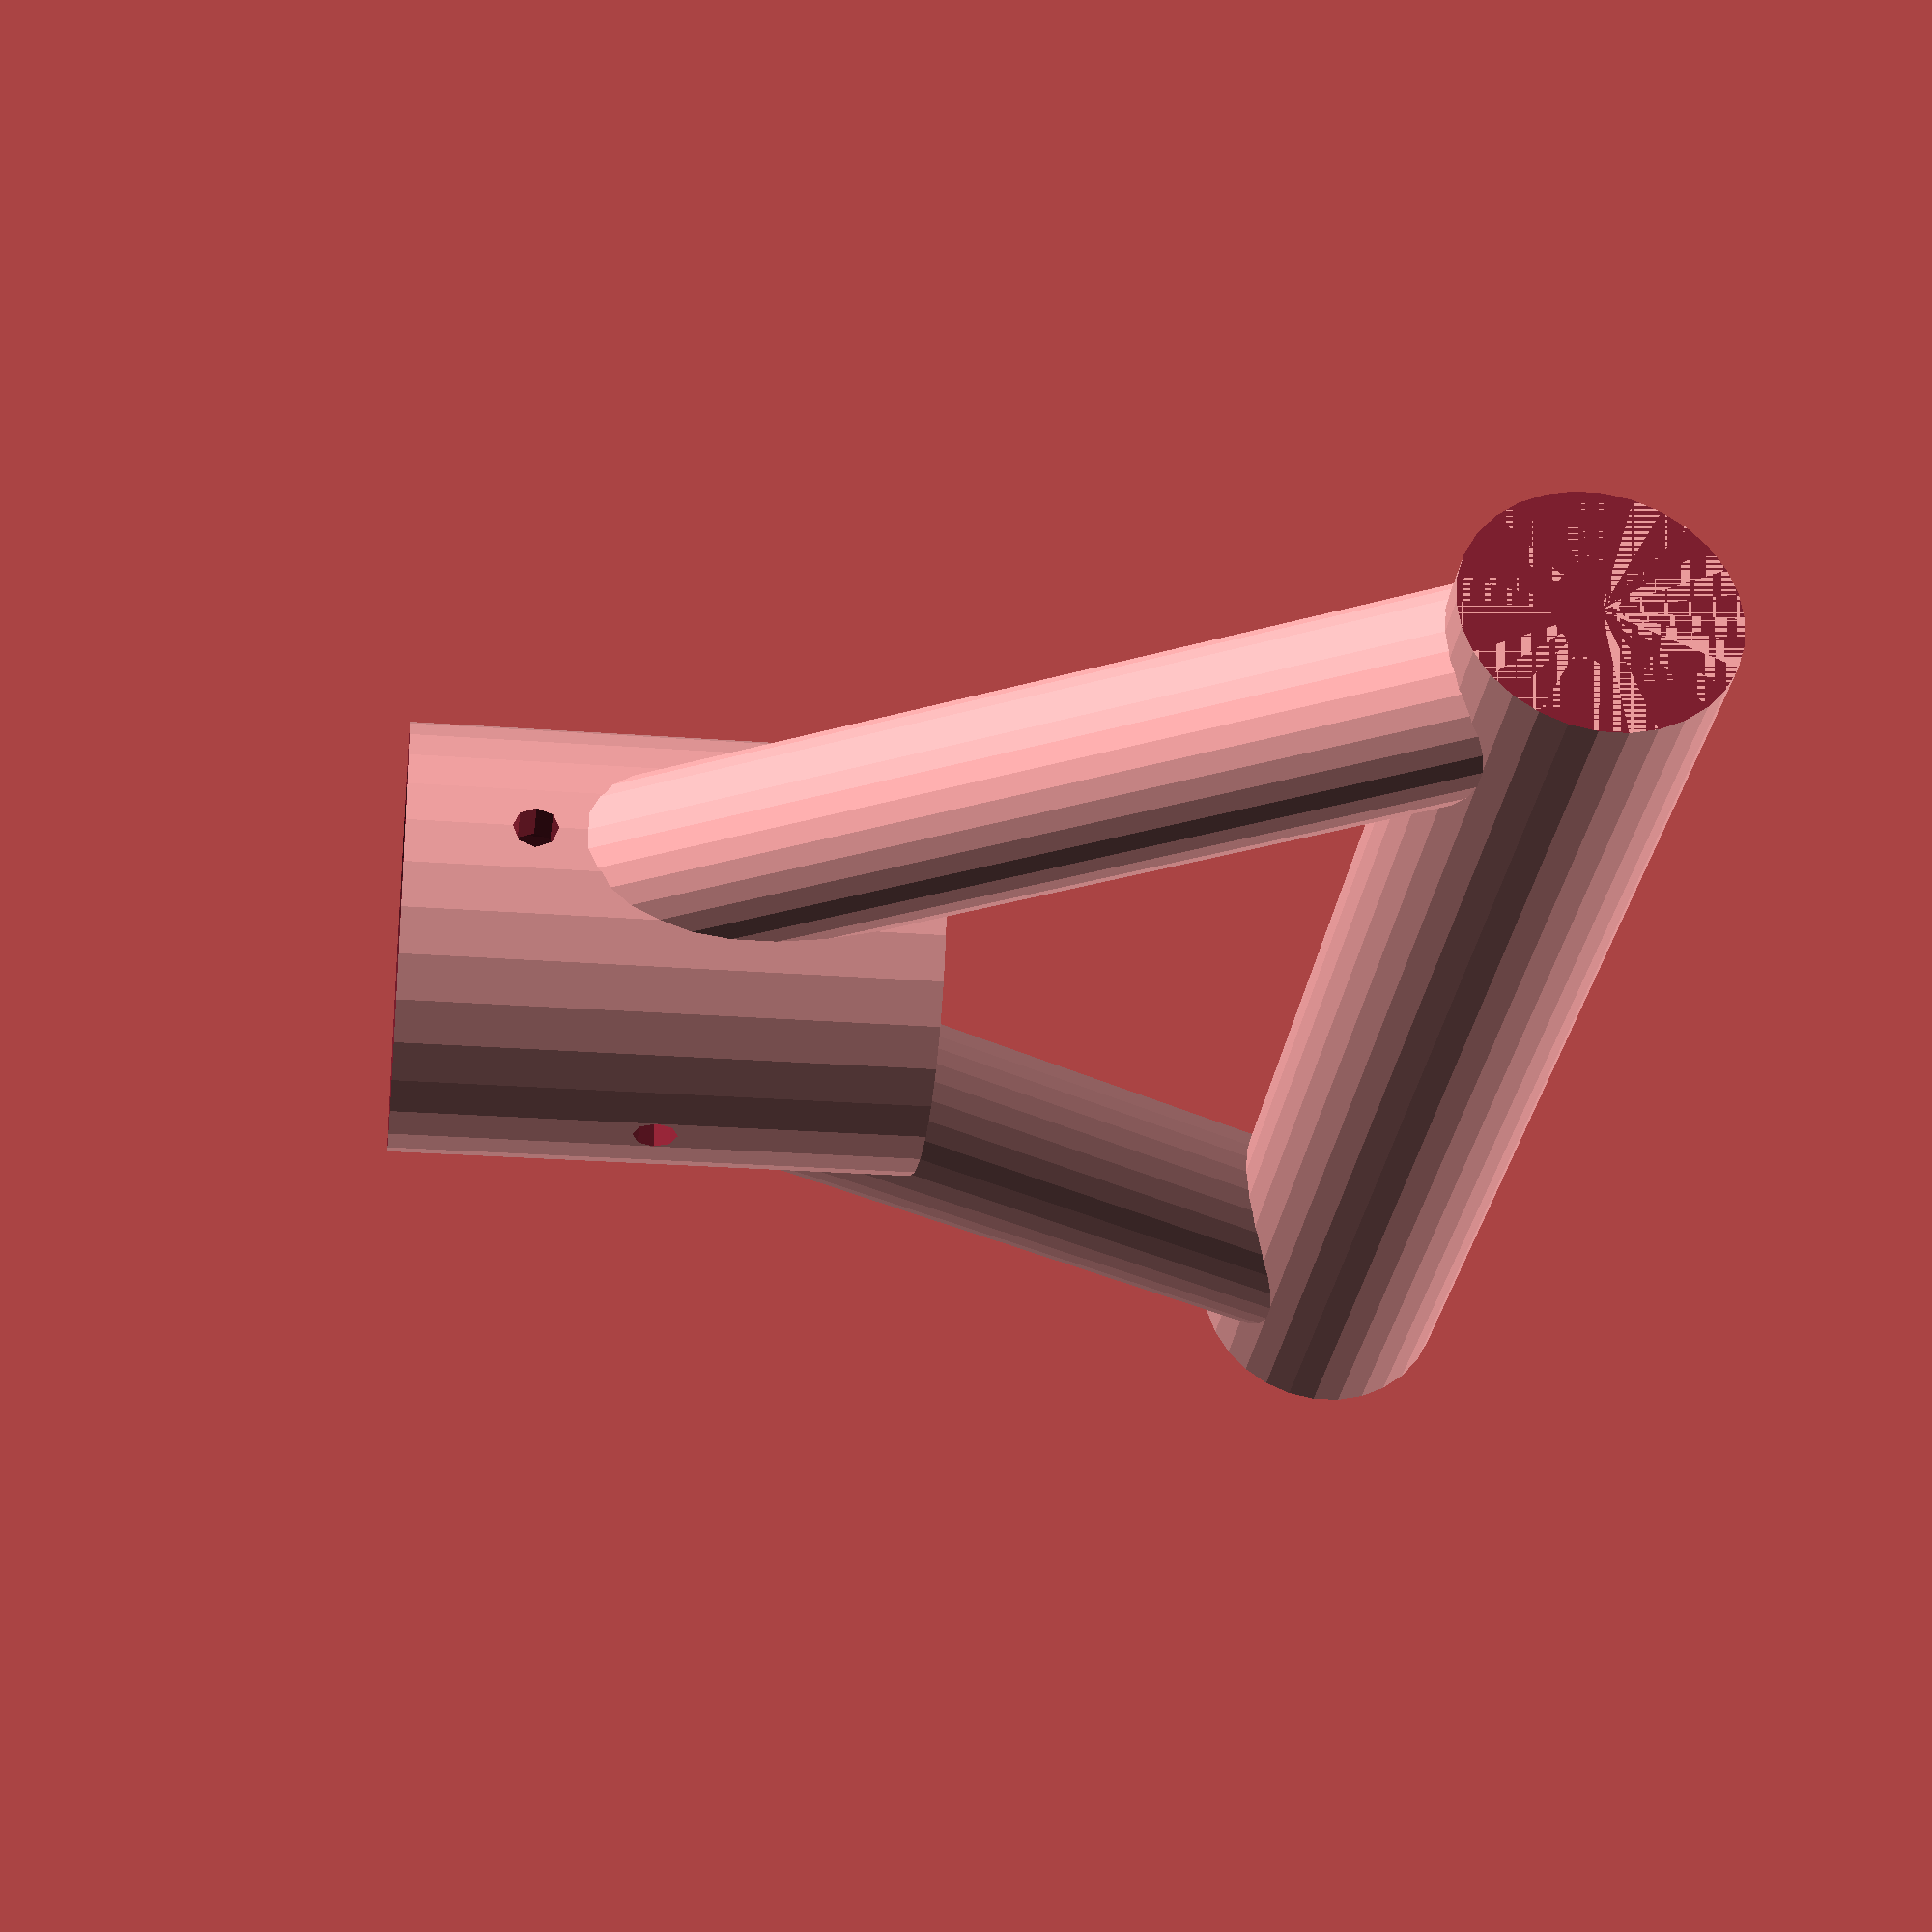
<openscad>

/*[Overall Dimesnions]*/

//length of overlap on handle
O_Length = 50;

//Inner Diameter of overlap
In_Dia = 38;

//Outer diamter of overlap
Out_Dia = 48;

//length from start of overlap to center of grip
S_Length =  120;

//diameter of Grip
G_Dia = 30;

//length of grip
G_Length = 150;

//distance to trim (leave here at 40, unless model comes out with excess from the rods)
trim = 40;

/*[mounting holes]*/

// You can have up to 3 holes, for more add to the source code
// Holes will be completly through from one side to the other of the overlap

//Hole 1 diameter
H1_Dia = 5;

// Hole 1 X location
H1_X = 0;

//Hole 1 Y location
H1_Y= 0;

//Hole 1 Z loaction
H1_Z = 30;

//Hole 1 X Rotation 
H1_Xrot = 90;

//Hole 1 Y Rotaion
H1_Yrot = 0;

//Hole 1 Z Rotation
H1_Zrot = 0;

//Hole 2 diameter ((leave at 0 to not have))
H2_Dia = 5;

// Hole 2 X location
H2_X = 0;

//Hole 2 Y location
H2_Y= 0;

//Hole 2 Z loaction
H2_Z = 15;

//Hole 2 X Rotation
H2_Xrot = 0;

//Hole 2 Y Rotaion
H2_Yrot = 90;

//Hole 2 Z Rotation
H2_Zrot = 0;

//Hole 3 diameter ((leave at 0 to not have))
H3_Dia = 0;

// Hole 3 X location
H3_X = 0;

//Hole 3 Y location
H3_Y= 0;

//Hole 3 Z loaction
H3_Z = 0;

//Hole 3 X Rotation 
H3_Xrot = 0;

//Hole 3 Y Rotaion
H3_Yrot = 0;

//Hole 3 Z Rotation
H3_Zrot = 0;
/*[Hidden]*/

//math
hyp = sqrt( pow(S_Length, 2) + pow( .5 * G_Length,2));

//angle
angle = atan( ((.5 * G_Length)-(.33*G_Dia))/S_Length);


//overlap section
module overlap () {
difference (){
cylinder(h = O_Length, d = Out_Dia, center=false);
}
}

//handle to grip
module grip () {
rotate([0,90,0]) translate([-S_Length,0,0])cylinder(h = G_Length, d = G_Dia, center=true);
}

//now, try to make the important part the connetor beams
module bars (){
union(){
rotate([0,angle,0])cylinder(h = hyp, d = .75*G_Dia, center = false);
rotate([0,-angle,0])cylinder(h = hyp, d = .75*G_Dia, center = false);
}
}

//cap to cover top of wooden shovel handle
module cap (){
translate([0,0,O_Length])cylinder(h=.2*Out_Dia, d = Out_Dia, center=false);
}

//mounting holes
module hole_1 (){
translate([H1_X,H1_Y,H1_Z])rotate([H1_Xrot,H1_Yrot,H1_Zrot])cylinder(h=Out_Dia*2, d=H1_Dia, center=true);
}

module hole_2 (){
translate([H2_X,H2_Y,H2_Z])rotate([H2_Xrot,H2_Yrot,H2_Zrot])cylinder(h=Out_Dia*2, d=H2_Dia, center=true);
}

module hole_3 (){
translate([H3_X,H3_Y,H3_Z])rotate([H3_Xrot,H3_Yrot,H3_Zrot])cylinder(h=Out_Dia*2, d=H3_Dia, center=true);
}


//joing solid parts together
module handle_together (){
union () {
overlap();
cap();
bars();
grip();

}
}

//pulling hollow, trimming parts out
module trimmed () {
difference (){
handle_together();
rotate([0,180,0])translate([0,0,-1])cylinder(h= trim, d = Out_Dia + 20, center=false);
rotate([0,90,0])translate([-S_Length, 0, .5*G_Length])cylinder(h= trim, d = G_Dia + 20, center=false);
rotate([0,90,0])translate([-S_Length, 0, -.5*G_Length-trim])cylinder(h= trim, d = G_Dia + 20, center=false);
cylinder(h = O_Length, d = In_Dia, center=false);
hole_1();
hole_2();
hole_3();
}
}
trimmed();





</openscad>
<views>
elev=23.5 azim=188.0 roll=262.5 proj=p view=wireframe
</views>
